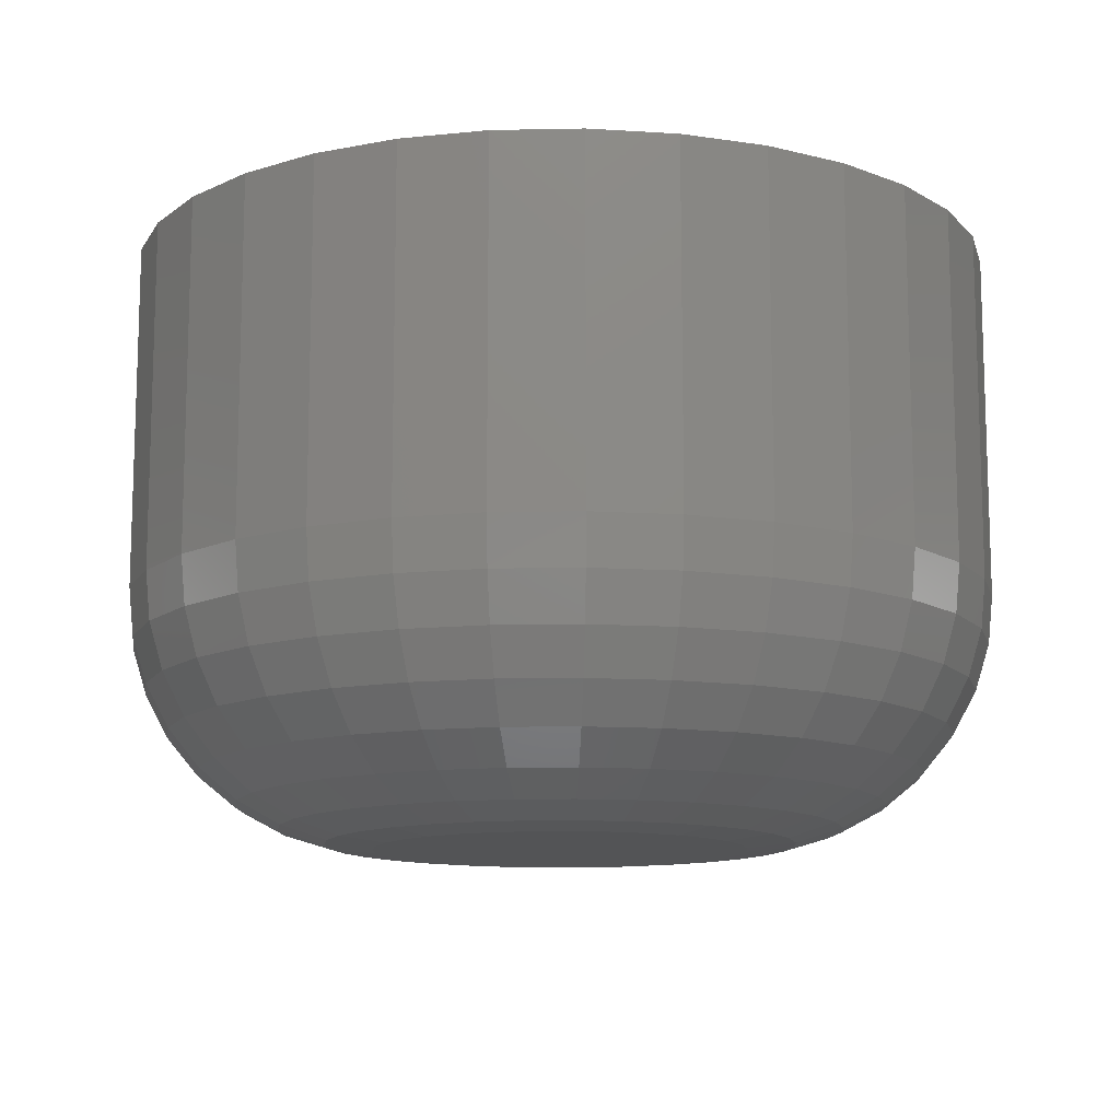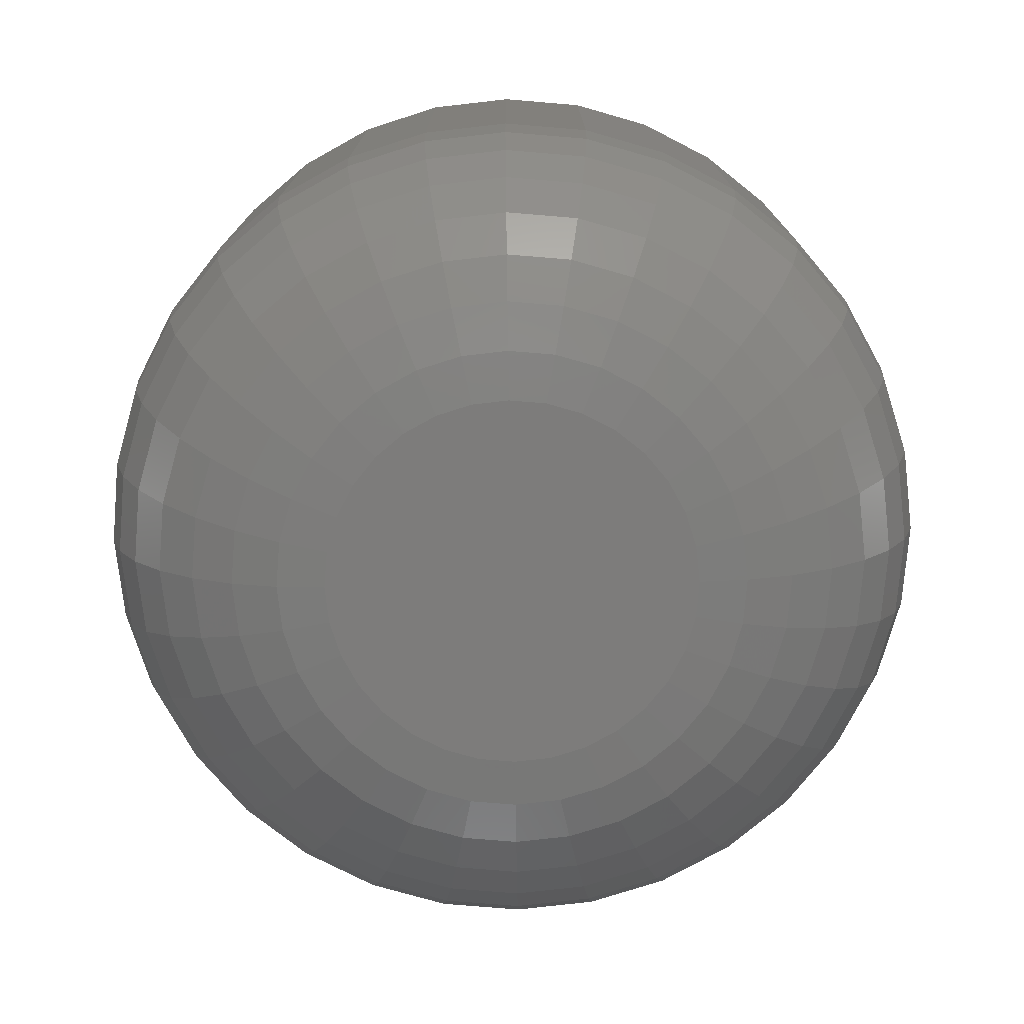
<metadata>
{"format":"stl","ext":"stl","renderer":"f3d","projection":"perspective","resolution":1024,"background":"white","views":[{"elev":-12.0,"azim":98.3,"up":"+Y"},{"elev":-75.9,"azim":113.4,"up":"+Y"}]}
</metadata>
<code>
# stl→obj: 320 verts, 636 faces
v -0.04427 -0.75 0.2316
v 0.04789 -0.75 0.2316
v 0.001809 -0.75 0.2362
v -0.08857 -0.75 0.2182
v 0.09219 -0.75 0.2182
v 0.09219 -0.75 -0.2182
v -0.04427 -0.75 -0.2316
v 0.04789 -0.75 -0.2316
v 0.001809 -0.75 -0.2362
v 0.133 -0.75 0.1964
v -0.1294 -0.75 0.1964
v 0.1688 -0.75 0.167
v -0.1652 -0.75 0.167
v 0.1982 -0.75 0.1312
v -0.1946 -0.75 0.1312
v 0.22 -0.75 0.09038
v -0.2164 -0.75 0.09038
v 0.2335 -0.75 0.04608
v -0.2298 -0.75 0.04608
v 0.238 -0.75 -1.122e-16
v -0.2344 -0.75 3.509e-18
v 0.2335 -0.75 -0.04608
v -0.2298 -0.75 -0.04608
v 0.22 -0.75 -0.09038
v -0.2164 -0.75 -0.09038
v 0.1982 -0.75 -0.1312
v -0.1946 -0.75 -0.1312
v 0.1688 -0.75 -0.167
v -0.1652 -0.75 -0.167
v 0.133 -0.75 -0.1964
v -0.1294 -0.75 -0.1964
v -0.08857 -0.75 -0.2182
v 0.5505 1.164e-16 -6.719e-17
v 0.5505 -0.4375 -2.016e-16
v 0.54 1.153e-16 -0.107
v 0.54 -0.4375 -0.107
v 0.5087 1.118e-16 -0.21
v 0.5087 -0.4375 -0.21
v 0.458 1.062e-16 -0.3048
v 0.458 -0.4375 -0.3048
v 0.3898 9.859e-17 -0.388
v 0.3898 -0.4375 -0.388
v 0.3066 8.935e-17 -0.4562
v 0.3066 -0.4375 -0.4562
v 0.2118 7.882e-17 -0.5069
v 0.2118 -0.4375 -0.5069
v 0.1089 6.74e-17 -0.5381
v 0.1089 -0.4375 -0.5381
v 0.001809 5.551e-17 -0.5487
v 0.001809 -0.4375 -0.5487
v -0.1052 4.363e-17 -0.5381
v -0.1052 -0.4375 -0.5381
v -0.2082 3.22e-17 -0.5069
v -0.2082 -0.4375 -0.5069
v -0.303 2.167e-17 -0.4562
v -0.303 -0.4375 -0.4562
v -0.3862 1.244e-17 -0.388
v -0.3862 -0.4375 -0.388
v -0.4544 4.861e-18 -0.3048
v -0.4544 -0.4375 -0.3048
v -0.5051 -7.681e-19 -0.21
v -0.5051 -0.4375 -0.21
v -0.5363 -4.235e-18 -0.107
v -0.5363 -0.4375 -0.107
v -0.5469 -5.405e-18 6.719e-17
v -0.5469 -0.4375 6.719e-17
v -0.5363 -4.235e-18 0.107
v -0.5363 -0.4375 0.107
v -0.5051 -7.681e-19 0.21
v -0.5051 -0.4375 0.21
v -0.4544 4.861e-18 0.3048
v -0.4544 -0.4375 0.3048
v -0.3862 1.244e-17 0.388
v -0.3862 -0.4375 0.388
v -0.303 2.167e-17 0.4562
v -0.303 -0.4375 0.4562
v -0.2082 3.22e-17 0.5069
v -0.2082 -0.4375 0.5069
v -0.1052 4.363e-17 0.5381
v -0.1052 -0.4375 0.5381
v 0.001809 5.551e-17 0.5487
v 0.001809 -0.4375 0.5487
v 0.1089 6.74e-17 0.5381
v 0.1089 -0.4375 0.5381
v 0.2118 7.882e-17 0.5069
v 0.2118 -0.4375 0.5069
v 0.3066 8.935e-17 0.4562
v 0.3066 -0.4375 0.4562
v 0.3898 9.859e-17 0.388
v 0.3898 -0.4375 0.388
v 0.458 1.062e-16 0.3048
v 0.458 -0.4375 0.3048
v 0.5087 1.118e-16 0.21
v 0.5087 -0.4375 0.21
v 0.54 1.153e-16 0.107
v 0.54 -0.4375 0.107
v -0.2953 -0.744 0
v -0.2896 -0.744 0.05797
v -0.354 -0.7262 2.776e-17
v -0.3471 -0.7262 0.06941
v -0.408 -0.6973 5.551e-17
v -0.4001 -0.6973 0.07995
v -0.4553 -0.6585 5.551e-17
v -0.4466 -0.6585 0.08919
v -0.4942 -0.6111 8.327e-17
v -0.4847 -0.6111 0.09677
v -0.5231 -0.5571 8.327e-17
v -0.513 -0.5571 0.1024
v -0.5409 -0.4985 8.327e-17
v -0.5304 -0.4985 0.1059
v 0.2932 -0.744 0.05797
v 0.299 -0.744 -1.943e-16
v 0.3507 -0.7262 0.06941
v 0.3576 -0.7262 -2.498e-16
v 0.4037 -0.6973 0.07995
v 0.4116 -0.6973 -2.22e-16
v 0.4502 -0.6585 0.08919
v 0.459 -0.6585 -2.498e-16
v 0.4883 -0.6111 0.09677
v 0.4978 -0.6111 -2.498e-16
v 0.5166 -0.5571 0.1024
v 0.5267 -0.5571 -2.498e-16
v 0.5341 -0.4985 0.1059
v 0.5445 -0.4985 -2.498e-16
v 0.2763 -0.744 0.1137
v 0.3305 -0.7262 0.1361
v 0.3804 -0.6973 0.1568
v 0.4242 -0.6585 0.1749
v 0.4601 -0.6111 0.1898
v 0.4868 -0.5571 0.2009
v 0.5032 -0.4985 0.2077
v 0.2489 -0.744 0.1651
v 0.2976 -0.7262 0.1977
v 0.3425 -0.6973 0.2277
v 0.3819 -0.6585 0.254
v 0.4142 -0.6111 0.2756
v 0.4382 -0.5571 0.2916
v 0.453 -0.4985 0.3015
v 0.2119 -0.744 0.2101
v 0.2534 -0.7262 0.2516
v 0.2916 -0.6973 0.2898
v 0.3251 -0.6585 0.3233
v 0.3525 -0.6111 0.3507
v 0.373 -0.5571 0.3712
v 0.3855 -0.4985 0.3837
v 0.1669 -0.744 0.2471
v 0.1995 -0.7262 0.2958
v 0.2295 -0.6973 0.3407
v 0.2558 -0.6585 0.3801
v 0.2774 -0.6111 0.4124
v 0.2934 -0.5571 0.4364
v 0.3033 -0.4985 0.4512
v 0.1155 -0.744 0.2745
v 0.138 -0.7262 0.3287
v 0.1586 -0.6973 0.3786
v 0.1768 -0.6585 0.4224
v 0.1916 -0.6111 0.4583
v 0.2027 -0.5571 0.4849
v 0.2095 -0.4985 0.5014
v 0.05978 -0.744 0.2914
v 0.07122 -0.7262 0.3489
v 0.08176 -0.6973 0.4019
v 0.091 -0.6585 0.4484
v 0.09858 -0.6111 0.4865
v 0.1042 -0.5571 0.5148
v 0.1077 -0.4985 0.5323
v 0.001809 -0.744 0.2971
v 0.001809 -0.7262 0.3558
v 0.001809 -0.6973 0.4098
v 0.001809 -0.6585 0.4572
v 0.001809 -0.6111 0.496
v 0.001809 -0.5571 0.5249
v 0.001809 -0.4985 0.5427
v -0.05616 -0.744 0.2914
v -0.0676 -0.7262 0.3489
v -0.07814 -0.6973 0.4019
v -0.08738 -0.6585 0.4484
v -0.09496 -0.6111 0.4865
v -0.1006 -0.5571 0.5148
v -0.1041 -0.4985 0.5323
v -0.1119 -0.744 0.2745
v -0.1343 -0.7262 0.3287
v -0.155 -0.6973 0.3786
v -0.1731 -0.6585 0.4224
v -0.188 -0.6111 0.4583
v -0.1991 -0.5571 0.4849
v -0.2059 -0.4985 0.5014
v -0.1633 -0.744 0.2471
v -0.1958 -0.7262 0.2958
v -0.2259 -0.6973 0.3407
v -0.2522 -0.6585 0.3801
v -0.2738 -0.6111 0.4124
v -0.2898 -0.5571 0.4364
v -0.2997 -0.4985 0.4512
v -0.2083 -0.744 0.2101
v -0.2498 -0.7262 0.2516
v -0.288 -0.6973 0.2898
v -0.3214 -0.6585 0.3233
v -0.3489 -0.6111 0.3507
v -0.3693 -0.5571 0.3712
v -0.3819 -0.4985 0.3837
v -0.2453 -0.744 0.1651
v -0.294 -0.7262 0.1977
v -0.3389 -0.6973 0.2277
v -0.3783 -0.6585 0.254
v -0.4106 -0.6111 0.2756
v -0.4346 -0.5571 0.2916
v -0.4494 -0.4985 0.3015
v -0.2727 -0.744 0.1137
v -0.3269 -0.7262 0.1361
v -0.3768 -0.6973 0.1568
v -0.4205 -0.6585 0.1749
v -0.4565 -0.6111 0.1898
v -0.4831 -0.5571 0.2009
v -0.4996 -0.4985 0.2077
v 0.2932 -0.744 -0.05797
v 0.3507 -0.7262 -0.06941
v 0.4037 -0.6973 -0.07995
v 0.4502 -0.6585 -0.08919
v 0.4883 -0.6111 -0.09677
v 0.5166 -0.5571 -0.1024
v 0.5341 -0.4985 -0.1059
v -0.2896 -0.744 -0.05797
v -0.3471 -0.7262 -0.06941
v -0.4001 -0.6973 -0.07995
v -0.4466 -0.6585 -0.08919
v -0.4847 -0.6111 -0.09677
v -0.513 -0.5571 -0.1024
v -0.5304 -0.4985 -0.1059
v -0.2727 -0.744 -0.1137
v -0.3269 -0.7262 -0.1361
v -0.3768 -0.6973 -0.1568
v -0.4205 -0.6585 -0.1749
v -0.4565 -0.6111 -0.1898
v -0.4831 -0.5571 -0.2009
v -0.4996 -0.4985 -0.2077
v -0.2453 -0.744 -0.1651
v -0.294 -0.7262 -0.1977
v -0.3389 -0.6973 -0.2277
v -0.3783 -0.6585 -0.254
v -0.4106 -0.6111 -0.2756
v -0.4346 -0.5571 -0.2916
v -0.4494 -0.4985 -0.3015
v -0.2083 -0.744 -0.2101
v -0.2498 -0.7262 -0.2516
v -0.288 -0.6973 -0.2898
v -0.3214 -0.6585 -0.3233
v -0.3489 -0.6111 -0.3507
v -0.3693 -0.5571 -0.3712
v -0.3819 -0.4985 -0.3837
v -0.1633 -0.744 -0.2471
v -0.1958 -0.7262 -0.2958
v -0.2259 -0.6973 -0.3407
v -0.2522 -0.6585 -0.3801
v -0.2738 -0.6111 -0.4124
v -0.2898 -0.5571 -0.4364
v -0.2997 -0.4985 -0.4512
v -0.1119 -0.744 -0.2745
v -0.1343 -0.7262 -0.3287
v -0.155 -0.6973 -0.3786
v -0.1731 -0.6585 -0.4224
v -0.188 -0.6111 -0.4583
v -0.1991 -0.5571 -0.4849
v -0.2059 -0.4985 -0.5014
v -0.05616 -0.744 -0.2914
v -0.0676 -0.7262 -0.3489
v -0.07814 -0.6973 -0.4019
v -0.08738 -0.6585 -0.4484
v -0.09496 -0.6111 -0.4865
v -0.1006 -0.5571 -0.5148
v -0.1041 -0.4985 -0.5323
v 0.001809 -0.744 -0.2971
v 0.001809 -0.7262 -0.3558
v 0.001809 -0.6973 -0.4098
v 0.001809 -0.6585 -0.4572
v 0.001809 -0.6111 -0.496
v 0.001809 -0.5571 -0.5249
v 0.001809 -0.4985 -0.5427
v 0.05978 -0.744 -0.2914
v 0.07122 -0.7262 -0.3489
v 0.08176 -0.6973 -0.4019
v 0.091 -0.6585 -0.4484
v 0.09858 -0.6111 -0.4865
v 0.1042 -0.5571 -0.5148
v 0.1077 -0.4985 -0.5323
v 0.1155 -0.744 -0.2745
v 0.138 -0.7262 -0.3287
v 0.1586 -0.6973 -0.3786
v 0.1768 -0.6585 -0.4224
v 0.1916 -0.6111 -0.4583
v 0.2027 -0.5571 -0.4849
v 0.2095 -0.4985 -0.5014
v 0.1669 -0.744 -0.2471
v 0.1995 -0.7262 -0.2958
v 0.2295 -0.6973 -0.3407
v 0.2558 -0.6585 -0.3801
v 0.2774 -0.6111 -0.4124
v 0.2934 -0.5571 -0.4364
v 0.3033 -0.4985 -0.4512
v 0.2119 -0.744 -0.2101
v 0.2534 -0.7262 -0.2516
v 0.2916 -0.6973 -0.2898
v 0.3251 -0.6585 -0.3233
v 0.3525 -0.6111 -0.3507
v 0.373 -0.5571 -0.3712
v 0.3855 -0.4985 -0.3837
v 0.2489 -0.744 -0.1651
v 0.2976 -0.7262 -0.1977
v 0.3425 -0.6973 -0.2277
v 0.3819 -0.6585 -0.254
v 0.4142 -0.6111 -0.2756
v 0.4382 -0.5571 -0.2916
v 0.453 -0.4985 -0.3015
v 0.2763 -0.744 -0.1137
v 0.3305 -0.7262 -0.1361
v 0.3804 -0.6973 -0.1568
v 0.4242 -0.6585 -0.1749
v 0.4601 -0.6111 -0.1898
v 0.4868 -0.5571 -0.2009
v 0.5032 -0.4985 -0.2077
f 1 2 3
f 2 1 4
f 2 4 5
f 6 7 8
f 8 7 9
f 5 4 10
f 10 4 11
f 10 11 12
f 12 11 13
f 12 13 14
f 14 13 15
f 14 15 16
f 16 15 17
f 16 17 18
f 18 17 19
f 18 19 20
f 20 19 21
f 20 21 22
f 22 21 23
f 22 23 24
f 24 23 25
f 24 25 26
f 26 25 27
f 26 27 28
f 28 27 29
f 28 29 30
f 30 29 31
f 30 31 6
f 6 31 32
f 6 32 7
f 33 34 35
f 35 34 36
f 35 36 37
f 37 36 38
f 37 38 39
f 39 38 40
f 39 40 41
f 41 40 42
f 41 42 43
f 43 42 44
f 43 44 45
f 45 44 46
f 45 46 47
f 47 46 48
f 47 48 49
f 49 48 50
f 49 50 51
f 51 50 52
f 51 52 53
f 53 52 54
f 53 54 55
f 55 54 56
f 55 56 57
f 57 56 58
f 57 58 59
f 59 58 60
f 59 60 61
f 61 60 62
f 61 62 63
f 63 62 64
f 63 64 65
f 65 64 66
f 65 66 67
f 67 66 68
f 67 68 69
f 69 68 70
f 69 70 71
f 71 70 72
f 71 72 73
f 73 72 74
f 73 74 75
f 75 74 76
f 75 76 77
f 77 76 78
f 77 78 79
f 79 78 80
f 79 80 81
f 81 80 82
f 81 82 83
f 83 82 84
f 83 84 85
f 85 84 86
f 85 86 87
f 87 86 88
f 87 88 89
f 89 88 90
f 89 90 91
f 91 90 92
f 91 92 93
f 93 92 94
f 93 94 95
f 95 94 96
f 95 96 33
f 33 96 34
f 21 19 97
f 97 19 98
f 97 98 99
f 99 98 100
f 99 100 101
f 101 100 102
f 101 102 103
f 103 102 104
f 103 104 105
f 105 104 106
f 105 106 107
f 107 106 108
f 107 108 109
f 109 108 110
f 109 110 66
f 66 110 68
f 18 20 111
f 111 20 112
f 111 112 113
f 113 112 114
f 113 114 115
f 115 114 116
f 115 116 117
f 117 116 118
f 117 118 119
f 119 118 120
f 119 120 121
f 121 120 122
f 121 122 123
f 123 122 124
f 123 124 96
f 96 124 34
f 16 18 125
f 125 18 111
f 125 111 126
f 126 111 113
f 126 113 127
f 127 113 115
f 127 115 128
f 128 115 117
f 128 117 129
f 129 117 119
f 129 119 130
f 130 119 121
f 130 121 131
f 131 121 123
f 131 123 94
f 94 123 96
f 14 16 132
f 132 16 125
f 132 125 133
f 133 125 126
f 133 126 134
f 134 126 127
f 134 127 135
f 135 127 128
f 135 128 136
f 136 128 129
f 136 129 137
f 137 129 130
f 137 130 138
f 138 130 131
f 138 131 92
f 92 131 94
f 12 14 139
f 139 14 132
f 139 132 140
f 140 132 133
f 140 133 141
f 141 133 134
f 141 134 142
f 142 134 135
f 142 135 143
f 143 135 136
f 143 136 144
f 144 136 137
f 144 137 145
f 145 137 138
f 145 138 90
f 90 138 92
f 10 12 146
f 146 12 139
f 146 139 147
f 147 139 140
f 147 140 148
f 148 140 141
f 148 141 149
f 149 141 142
f 149 142 150
f 150 142 143
f 150 143 151
f 151 143 144
f 151 144 152
f 152 144 145
f 152 145 88
f 88 145 90
f 5 10 153
f 153 10 146
f 153 146 154
f 154 146 147
f 154 147 155
f 155 147 148
f 155 148 156
f 156 148 149
f 156 149 157
f 157 149 150
f 157 150 158
f 158 150 151
f 158 151 159
f 159 151 152
f 159 152 86
f 86 152 88
f 2 5 160
f 160 5 153
f 160 153 161
f 161 153 154
f 161 154 162
f 162 154 155
f 162 155 163
f 163 155 156
f 163 156 164
f 164 156 157
f 164 157 165
f 165 157 158
f 165 158 166
f 166 158 159
f 166 159 84
f 84 159 86
f 3 2 167
f 167 2 160
f 167 160 168
f 168 160 161
f 168 161 169
f 169 161 162
f 169 162 170
f 170 162 163
f 170 163 171
f 171 163 164
f 171 164 172
f 172 164 165
f 172 165 173
f 173 165 166
f 173 166 82
f 82 166 84
f 1 3 174
f 174 3 167
f 174 167 175
f 175 167 168
f 175 168 176
f 176 168 169
f 176 169 177
f 177 169 170
f 177 170 178
f 178 170 171
f 178 171 179
f 179 171 172
f 179 172 180
f 180 172 173
f 180 173 80
f 80 173 82
f 4 1 181
f 181 1 174
f 181 174 182
f 182 174 175
f 182 175 183
f 183 175 176
f 183 176 184
f 184 176 177
f 184 177 185
f 185 177 178
f 185 178 186
f 186 178 179
f 186 179 187
f 187 179 180
f 187 180 78
f 78 180 80
f 11 4 188
f 188 4 181
f 188 181 189
f 189 181 182
f 189 182 190
f 190 182 183
f 190 183 191
f 191 183 184
f 191 184 192
f 192 184 185
f 192 185 193
f 193 185 186
f 193 186 194
f 194 186 187
f 194 187 76
f 76 187 78
f 13 11 195
f 195 11 188
f 195 188 196
f 196 188 189
f 196 189 197
f 197 189 190
f 197 190 198
f 198 190 191
f 198 191 199
f 199 191 192
f 199 192 200
f 200 192 193
f 200 193 201
f 201 193 194
f 201 194 74
f 74 194 76
f 15 13 202
f 202 13 195
f 202 195 203
f 203 195 196
f 203 196 204
f 204 196 197
f 204 197 205
f 205 197 198
f 205 198 206
f 206 198 199
f 206 199 207
f 207 199 200
f 207 200 208
f 208 200 201
f 208 201 72
f 72 201 74
f 17 15 209
f 209 15 202
f 209 202 210
f 210 202 203
f 210 203 211
f 211 203 204
f 211 204 212
f 212 204 205
f 212 205 213
f 213 205 206
f 213 206 214
f 214 206 207
f 214 207 215
f 215 207 208
f 215 208 70
f 70 208 72
f 19 17 98
f 98 17 209
f 98 209 100
f 100 209 210
f 100 210 102
f 102 210 211
f 102 211 104
f 104 211 212
f 104 212 106
f 106 212 213
f 106 213 108
f 108 213 214
f 108 214 110
f 110 214 215
f 110 215 68
f 68 215 70
f 20 22 112
f 112 22 216
f 112 216 114
f 114 216 217
f 114 217 116
f 116 217 218
f 116 218 118
f 118 218 219
f 118 219 120
f 120 219 220
f 120 220 122
f 122 220 221
f 122 221 124
f 124 221 222
f 124 222 34
f 34 222 36
f 23 21 223
f 223 21 97
f 223 97 224
f 224 97 99
f 224 99 225
f 225 99 101
f 225 101 226
f 226 101 103
f 226 103 227
f 227 103 105
f 227 105 228
f 228 105 107
f 228 107 229
f 229 107 109
f 229 109 64
f 64 109 66
f 25 23 230
f 230 23 223
f 230 223 231
f 231 223 224
f 231 224 232
f 232 224 225
f 232 225 233
f 233 225 226
f 233 226 234
f 234 226 227
f 234 227 235
f 235 227 228
f 235 228 236
f 236 228 229
f 236 229 62
f 62 229 64
f 27 25 237
f 237 25 230
f 237 230 238
f 238 230 231
f 238 231 239
f 239 231 232
f 239 232 240
f 240 232 233
f 240 233 241
f 241 233 234
f 241 234 242
f 242 234 235
f 242 235 243
f 243 235 236
f 243 236 60
f 60 236 62
f 29 27 244
f 244 27 237
f 244 237 245
f 245 237 238
f 245 238 246
f 246 238 239
f 246 239 247
f 247 239 240
f 247 240 248
f 248 240 241
f 248 241 249
f 249 241 242
f 249 242 250
f 250 242 243
f 250 243 58
f 58 243 60
f 31 29 251
f 251 29 244
f 251 244 252
f 252 244 245
f 252 245 253
f 253 245 246
f 253 246 254
f 254 246 247
f 254 247 255
f 255 247 248
f 255 248 256
f 256 248 249
f 256 249 257
f 257 249 250
f 257 250 56
f 56 250 58
f 32 31 258
f 258 31 251
f 258 251 259
f 259 251 252
f 259 252 260
f 260 252 253
f 260 253 261
f 261 253 254
f 261 254 262
f 262 254 255
f 262 255 263
f 263 255 256
f 263 256 264
f 264 256 257
f 264 257 54
f 54 257 56
f 7 32 265
f 265 32 258
f 265 258 266
f 266 258 259
f 266 259 267
f 267 259 260
f 267 260 268
f 268 260 261
f 268 261 269
f 269 261 262
f 269 262 270
f 270 262 263
f 270 263 271
f 271 263 264
f 271 264 52
f 52 264 54
f 9 7 272
f 272 7 265
f 272 265 273
f 273 265 266
f 273 266 274
f 274 266 267
f 274 267 275
f 275 267 268
f 275 268 276
f 276 268 269
f 276 269 277
f 277 269 270
f 277 270 278
f 278 270 271
f 278 271 50
f 50 271 52
f 8 9 279
f 279 9 272
f 279 272 280
f 280 272 273
f 280 273 281
f 281 273 274
f 281 274 282
f 282 274 275
f 282 275 283
f 283 275 276
f 283 276 284
f 284 276 277
f 284 277 285
f 285 277 278
f 285 278 48
f 48 278 50
f 6 8 286
f 286 8 279
f 286 279 287
f 287 279 280
f 287 280 288
f 288 280 281
f 288 281 289
f 289 281 282
f 289 282 290
f 290 282 283
f 290 283 291
f 291 283 284
f 291 284 292
f 292 284 285
f 292 285 46
f 46 285 48
f 30 6 293
f 293 6 286
f 293 286 294
f 294 286 287
f 294 287 295
f 295 287 288
f 295 288 296
f 296 288 289
f 296 289 297
f 297 289 290
f 297 290 298
f 298 290 291
f 298 291 299
f 299 291 292
f 299 292 44
f 44 292 46
f 28 30 300
f 300 30 293
f 300 293 301
f 301 293 294
f 301 294 302
f 302 294 295
f 302 295 303
f 303 295 296
f 303 296 304
f 304 296 297
f 304 297 305
f 305 297 298
f 305 298 306
f 306 298 299
f 306 299 42
f 42 299 44
f 26 28 307
f 307 28 300
f 307 300 308
f 308 300 301
f 308 301 309
f 309 301 302
f 309 302 310
f 310 302 303
f 310 303 311
f 311 303 304
f 311 304 312
f 312 304 305
f 312 305 313
f 313 305 306
f 313 306 40
f 40 306 42
f 24 26 314
f 314 26 307
f 314 307 315
f 315 307 308
f 315 308 316
f 316 308 309
f 316 309 317
f 317 309 310
f 317 310 318
f 318 310 311
f 318 311 319
f 319 311 312
f 319 312 320
f 320 312 313
f 320 313 38
f 38 313 40
f 22 24 216
f 216 24 314
f 216 314 217
f 217 314 315
f 217 315 218
f 218 315 316
f 218 316 219
f 219 316 317
f 219 317 220
f 220 317 318
f 220 318 221
f 221 318 319
f 221 319 222
f 222 319 320
f 222 320 36
f 36 320 38
f 81 83 79
f 49 51 47
f 47 51 53
f 47 53 45
f 45 53 55
f 45 55 43
f 43 55 57
f 43 57 41
f 41 57 59
f 41 59 39
f 39 59 61
f 39 61 37
f 37 61 63
f 37 63 35
f 35 63 65
f 35 65 33
f 33 65 67
f 33 67 95
f 95 67 69
f 95 69 93
f 93 69 71
f 93 71 91
f 91 71 73
f 91 73 89
f 89 73 75
f 89 75 87
f 87 75 77
f 87 77 85
f 85 77 79
f 85 79 83

</code>
